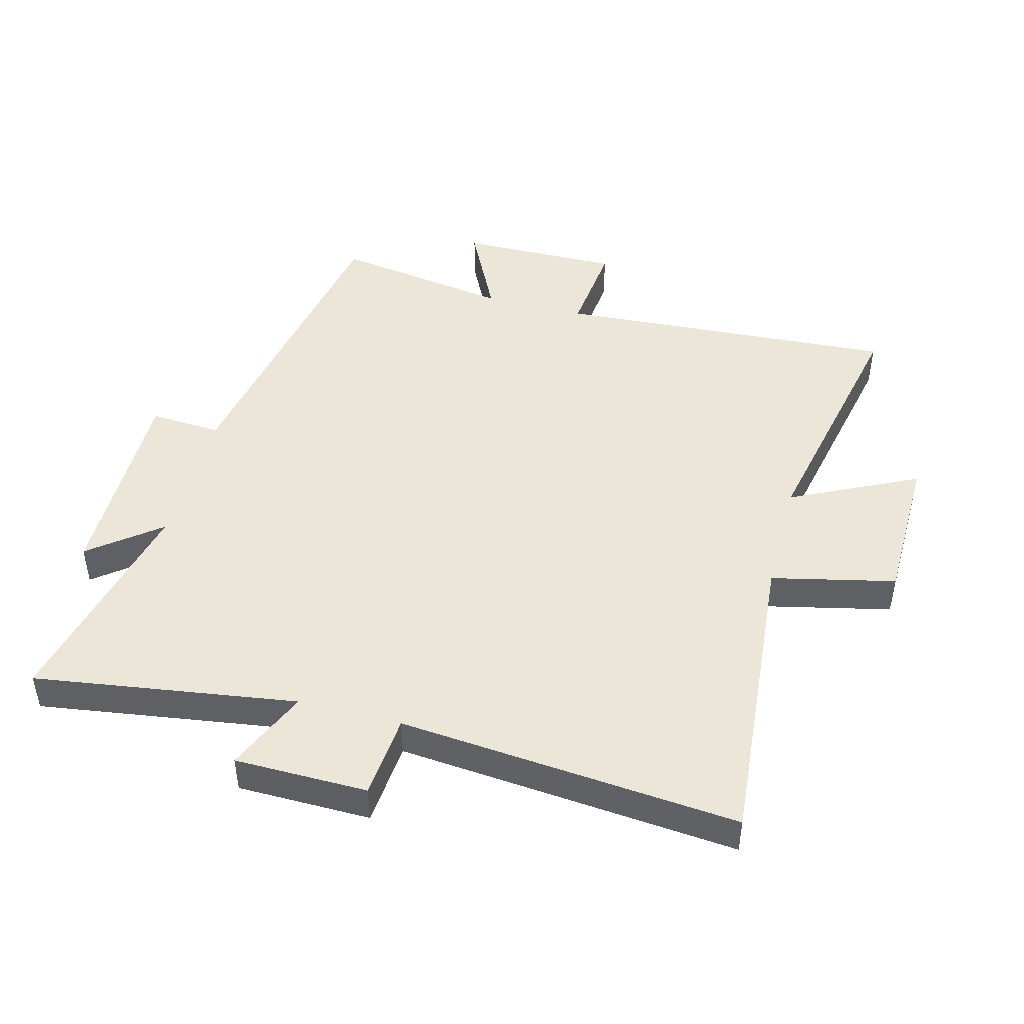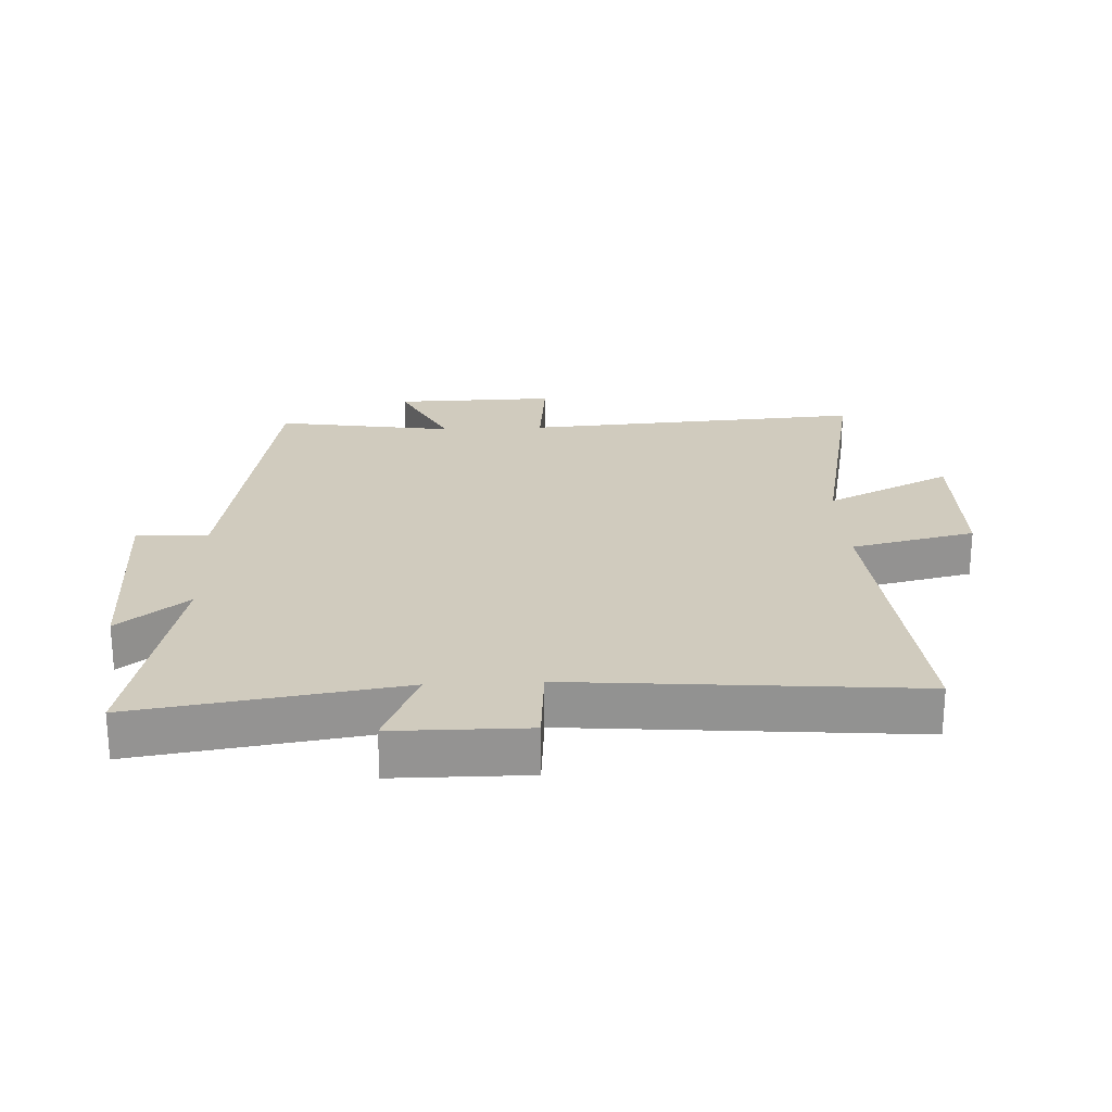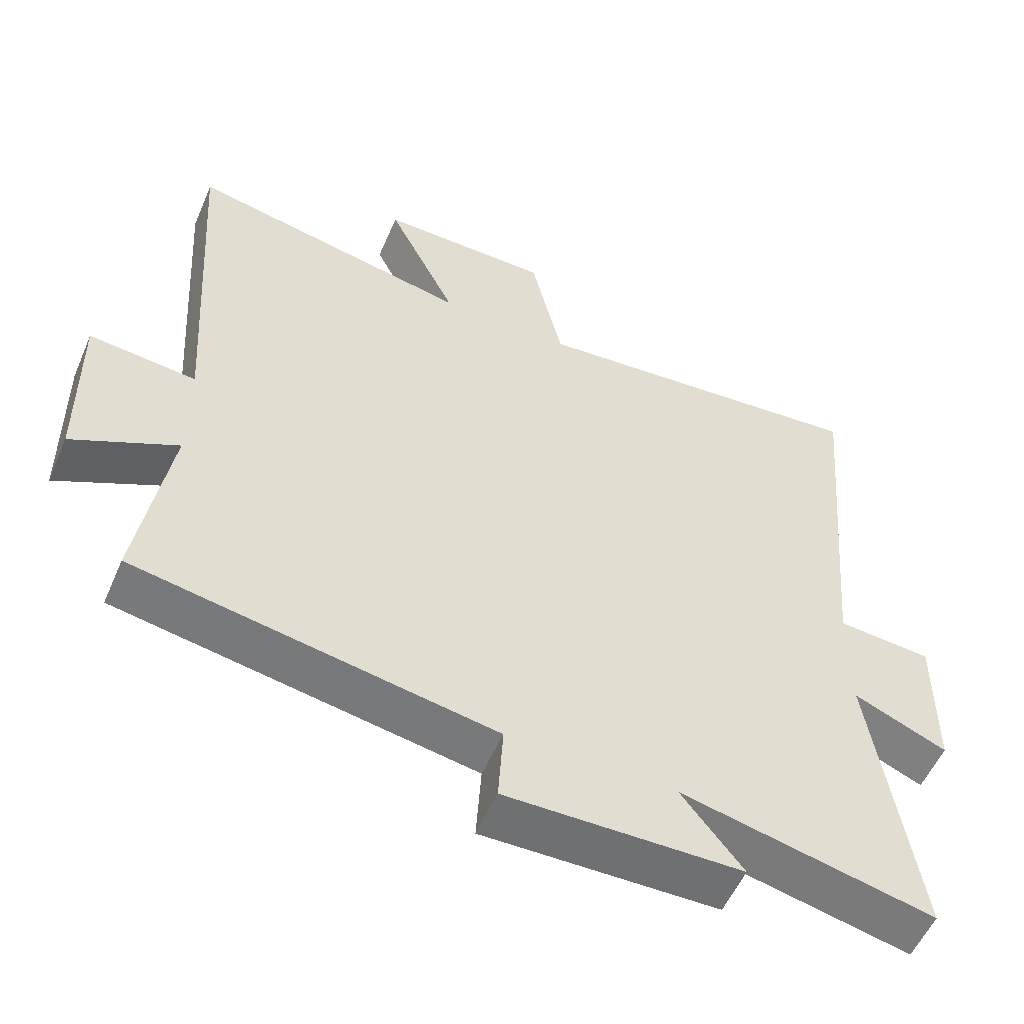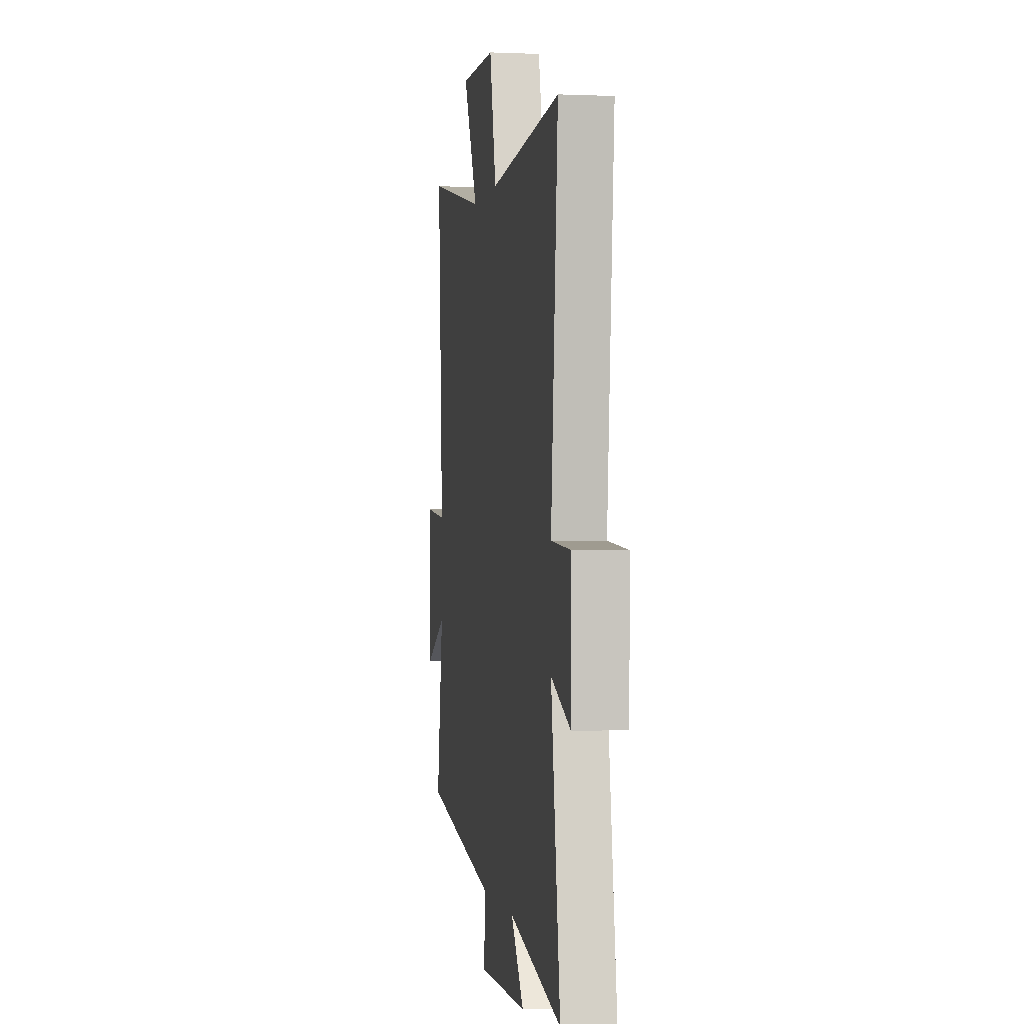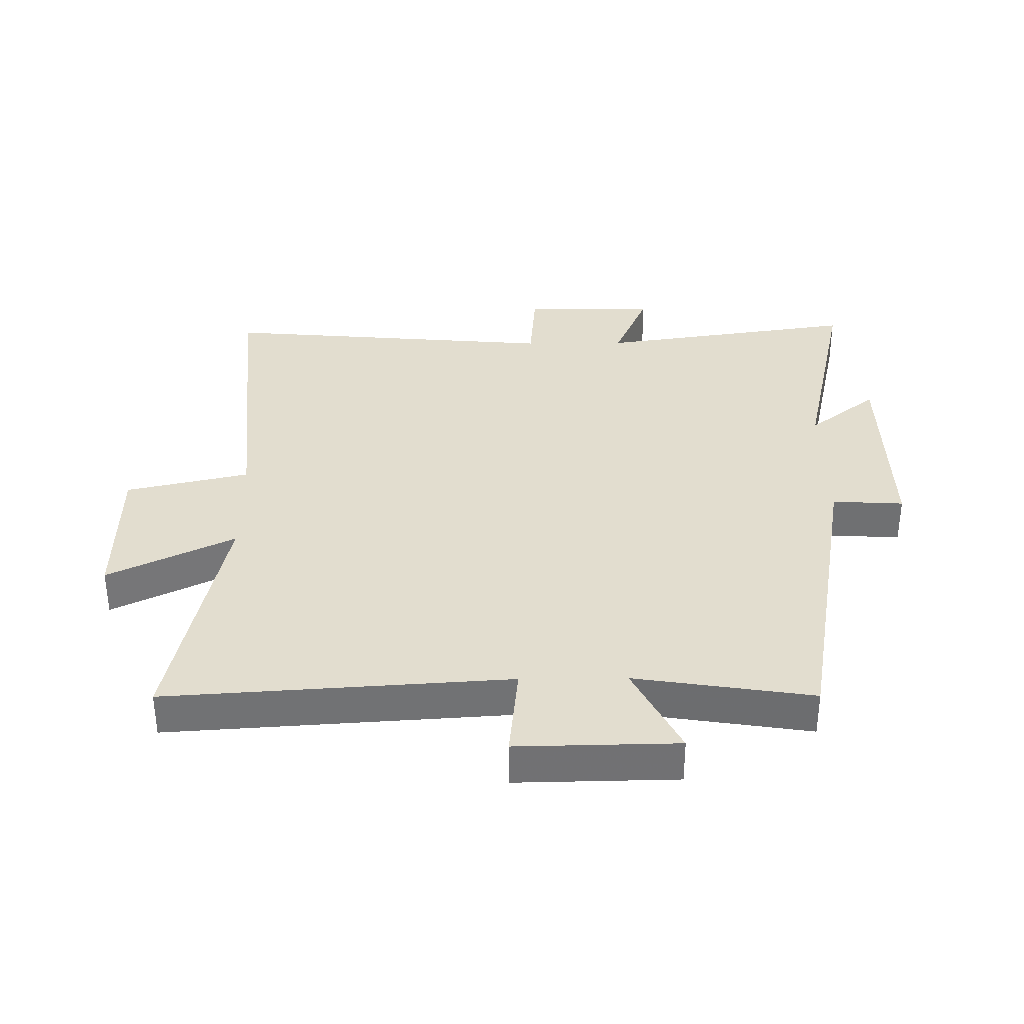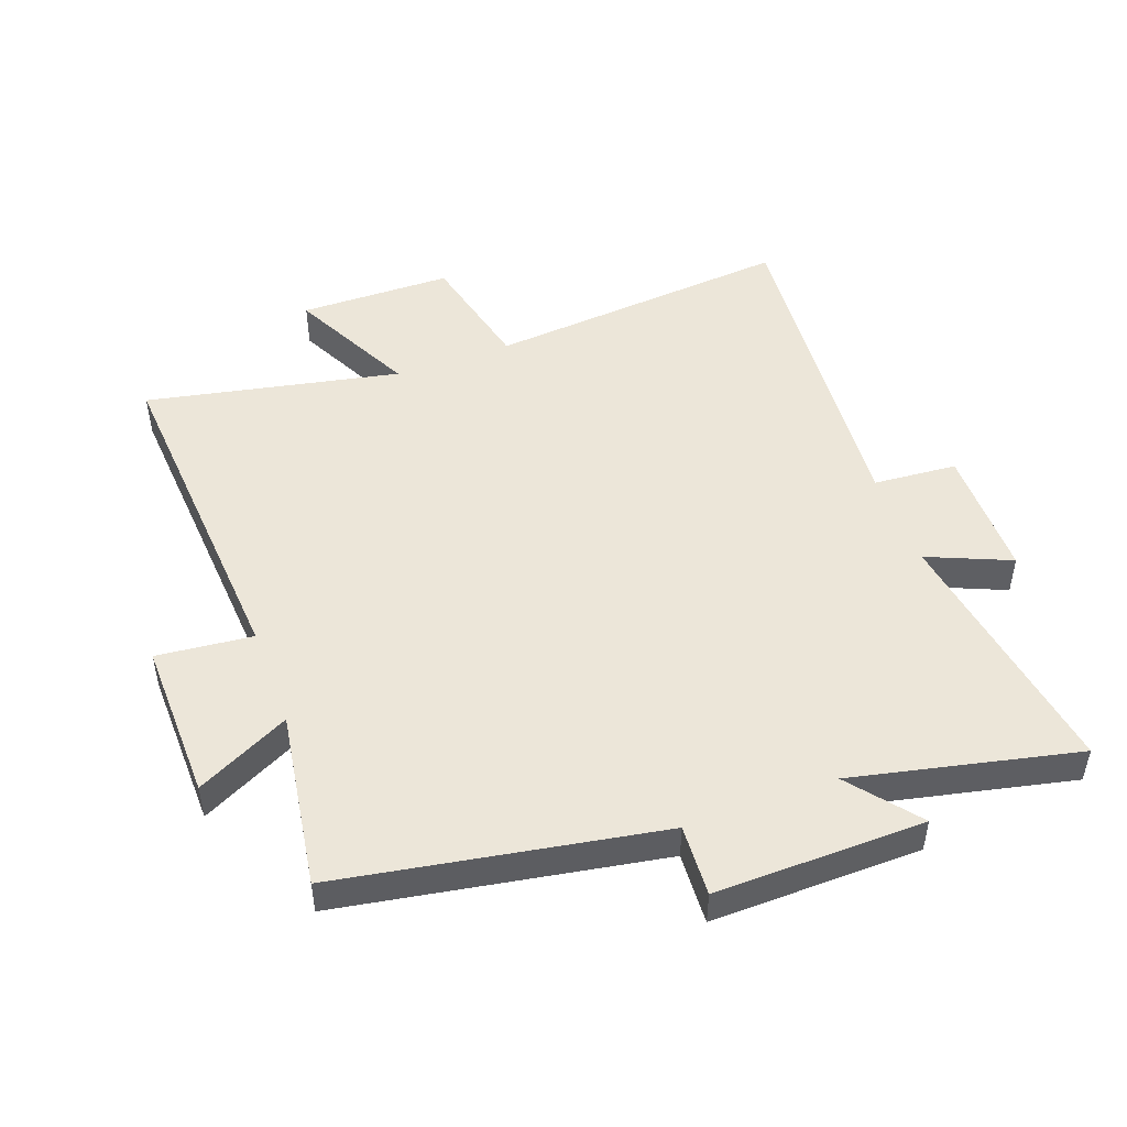
<metadata>
{"format":"obj","ext":"obj","renderer":"f3d","projection":"perspective","resolution":1024,"background":"white","views":[{"elev":46.3,"azim":-75.2,"up":"+Y"},{"elev":23.4,"azim":-92.9,"up":"+Y"},{"elev":-55.1,"azim":156.8,"up":"+Z"},{"elev":-0.7,"azim":-99.3,"up":"+Z"},{"elev":34.8,"azim":89.3,"up":"+Y"},{"elev":48.8,"azim":159.6,"up":"+Y"}]}
</metadata>
<code>
v 0.535 0.07 0.584
v 0.5 0.07 0.04
v 0.653 0.07 0.056
v 0.649 0.07 -0.2
v 0.5 0.07 -0.126
v 0.545 0.07 -0.409
v 0.036 0.07 -0.5
v 0.043 0.07 -0.614
v -0.291 0.07 -0.61
v -0.204 0.07 -0.5
v -0.562 0.07 -0.581
v -0.5 0.07 -0.164
v -0.632 0.07 -0.221
v -0.634 0.07 -0.009
v -0.5 0.07 0.002
v -0.548 0.07 0.542
v -0.059 0.07 0.5
v -0.014 0.07 0.697
v 0.23 0.07 0.701
v 0.131 0.07 0.5
v 0.535 0 0.584
v 0.5 0 0.04
v 0.653 0 0.056
v 0.649 0 -0.2
v 0.5 0 -0.126
v 0.545 0 -0.409
v 0.036 0 -0.5
v 0.043 0 -0.614
v -0.291 0 -0.61
v -0.204 0 -0.5
v -0.562 0 -0.581
v -0.5 0 -0.164
v -0.632 0 -0.221
v -0.634 0 -0.009
v -0.5 0 0.002
v -0.548 0 0.542
v -0.059 0 0.5
v -0.014 0 0.697
v 0.23 0 0.701
v 0.131 0 0.5
f 17 18 19 20
f 15 16 17
f 15 17 20
f 12 13 14 15
f 12 15 20 1
f 10 11 12 1
f 7 8 9 10
f 5 6 7 10
f 2 3 4 5
f 2 5 10
f 1 2 10
f 40 39 38 37
f 37 36 35
f 40 37 35
f 35 34 33 32
f 21 40 35 32
f 21 32 31 30
f 30 29 28 27
f 30 27 26 25
f 25 24 23 22
f 30 25 22
f 30 22 21
f 1 21 22 2
f 2 22 23 3
f 3 23 24 4
f 4 24 25 5
f 5 25 26 6
f 6 26 27 7
f 7 27 28 8
f 8 28 29 9
f 9 29 30 10
f 10 30 31 11
f 11 31 32 12
f 12 32 33 13
f 13 33 34 14
f 14 34 35 15
f 15 35 36 16
f 16 36 37 17
f 17 37 38 18
f 18 38 39 19
f 19 39 40 20
f 20 40 21 1

</code>
